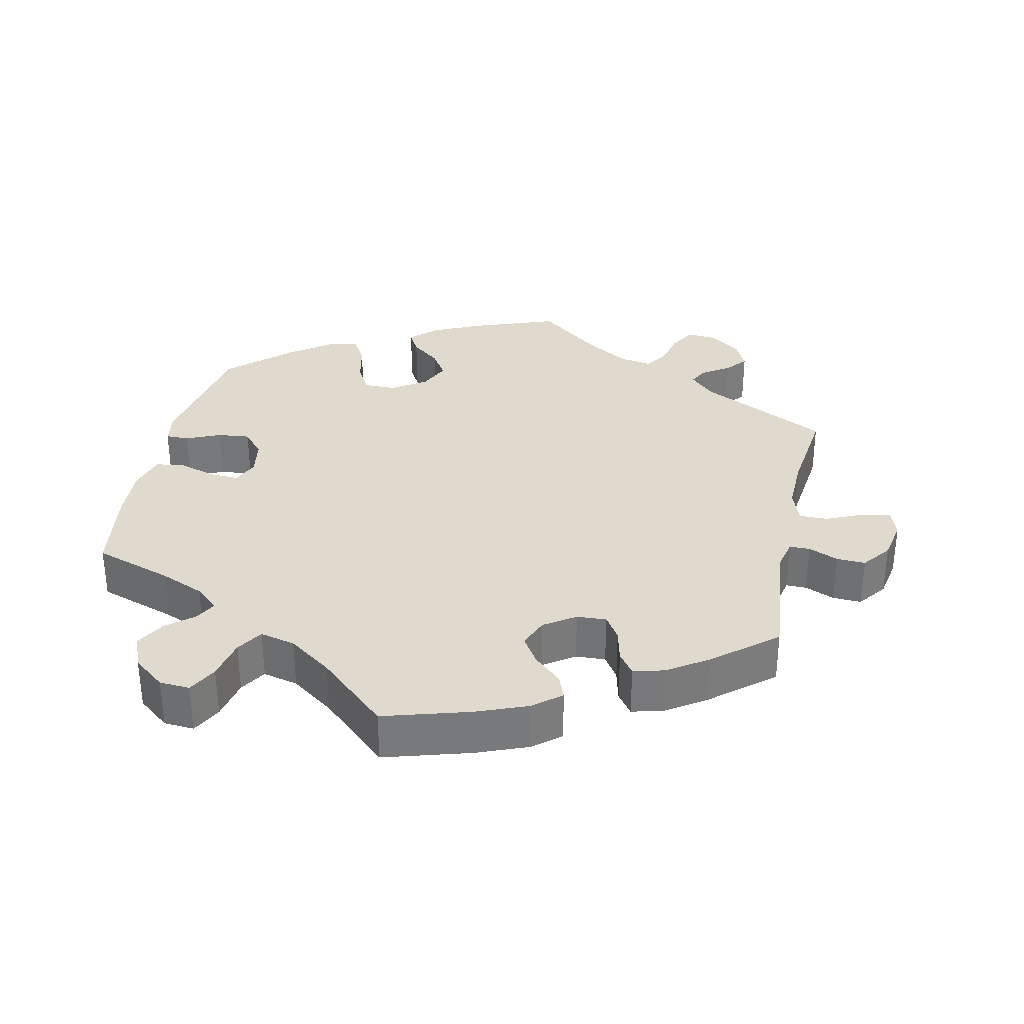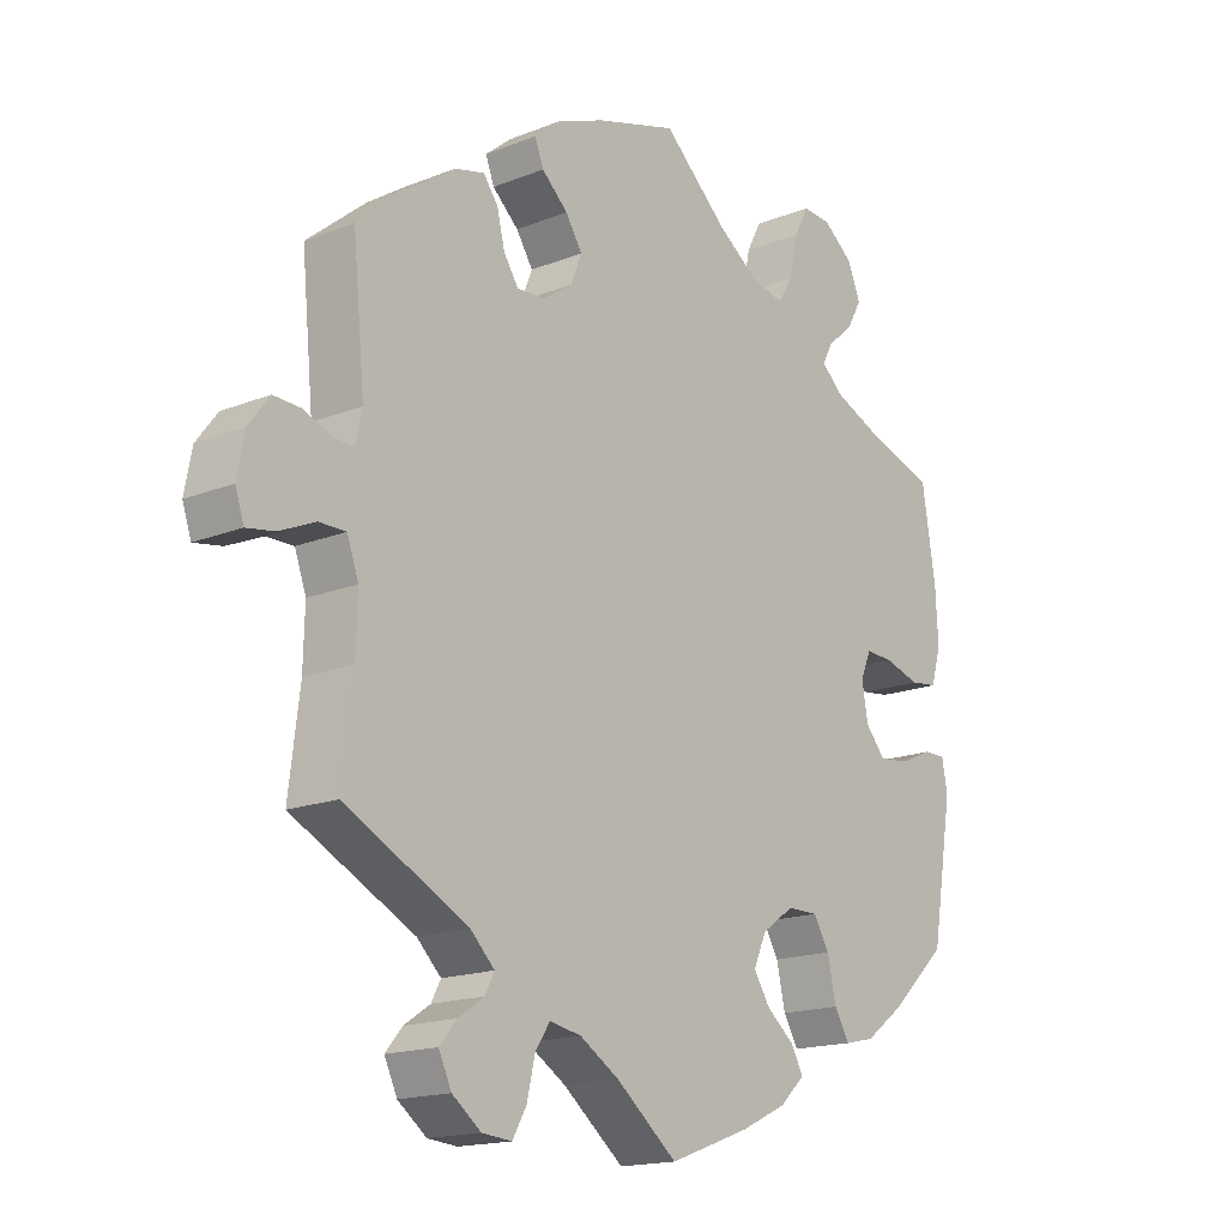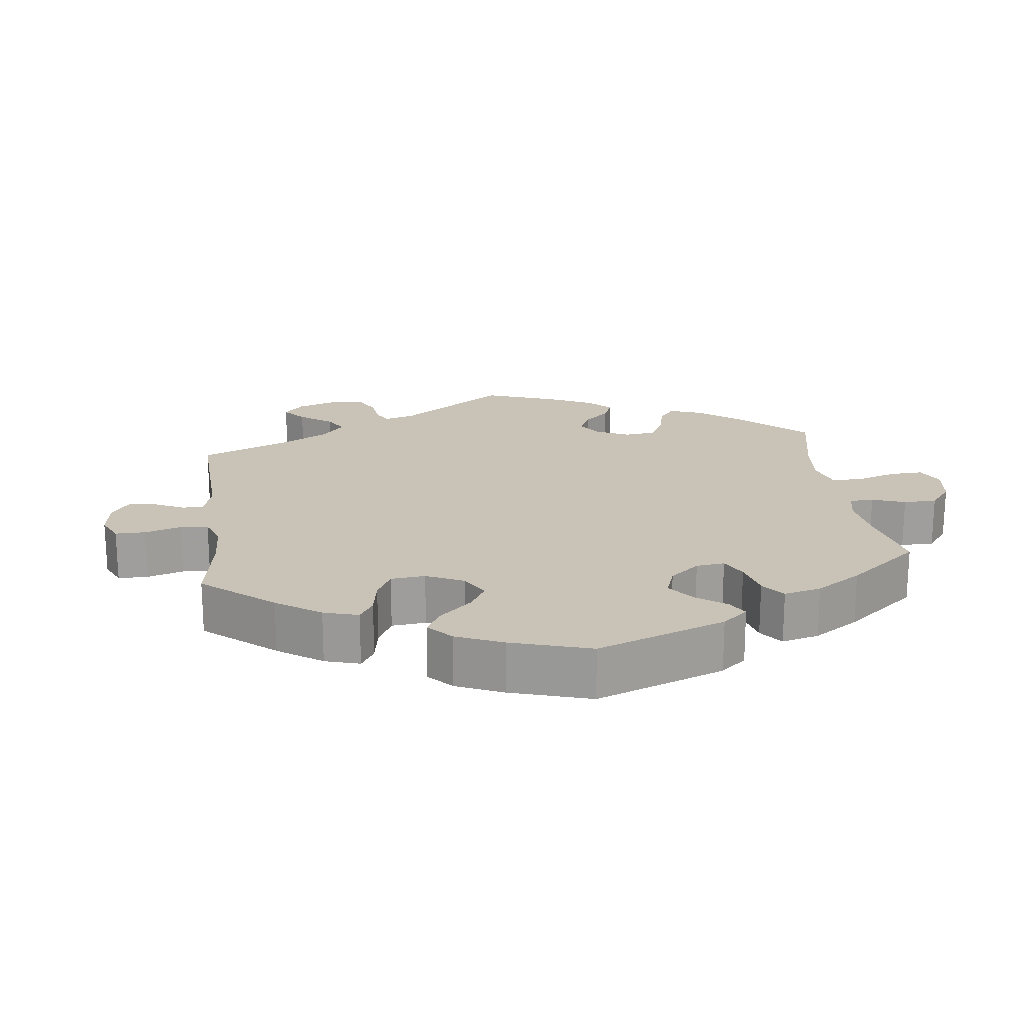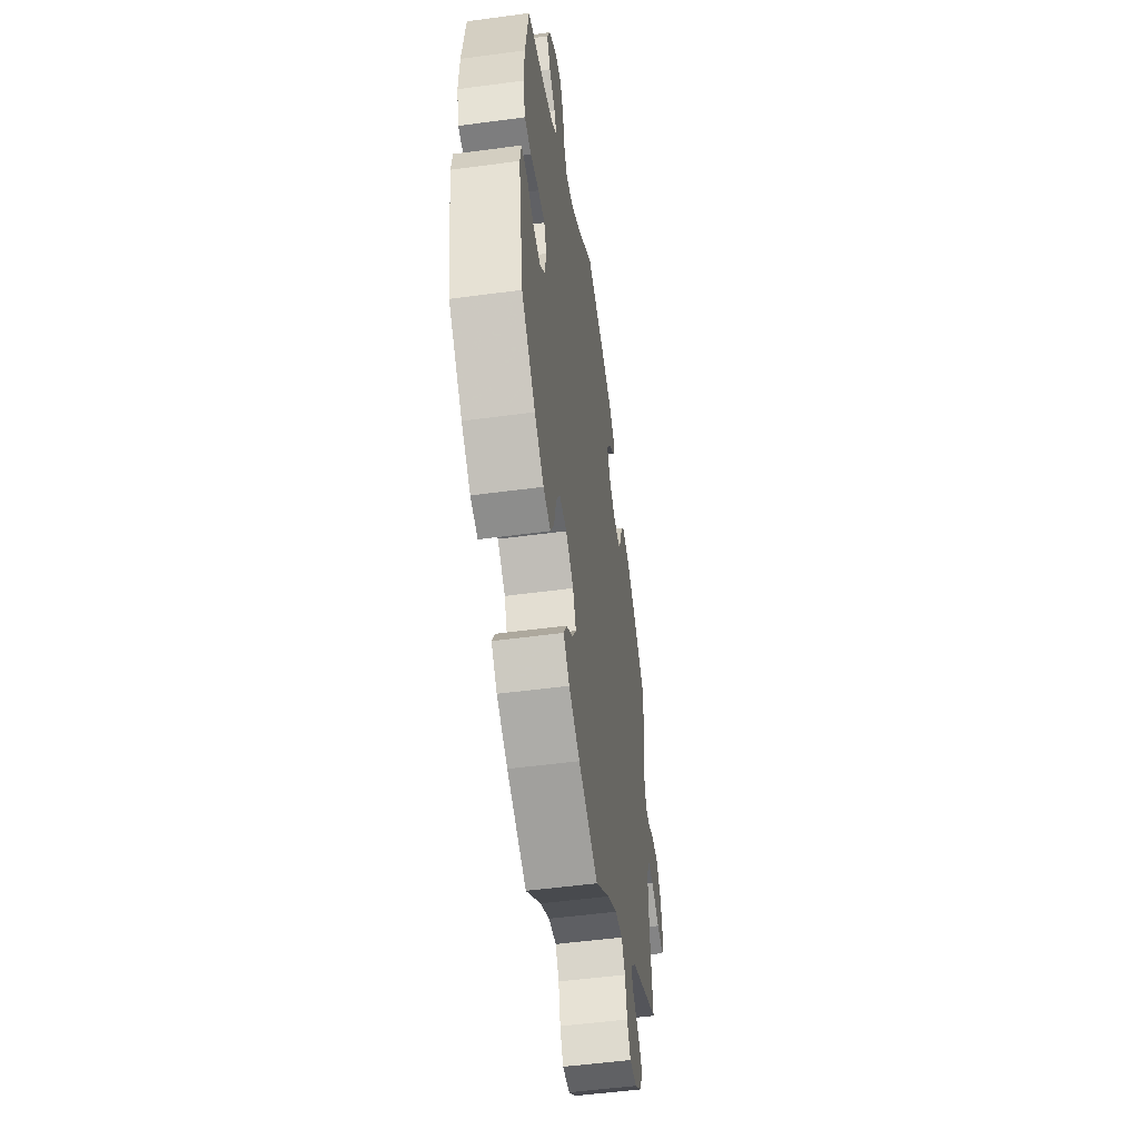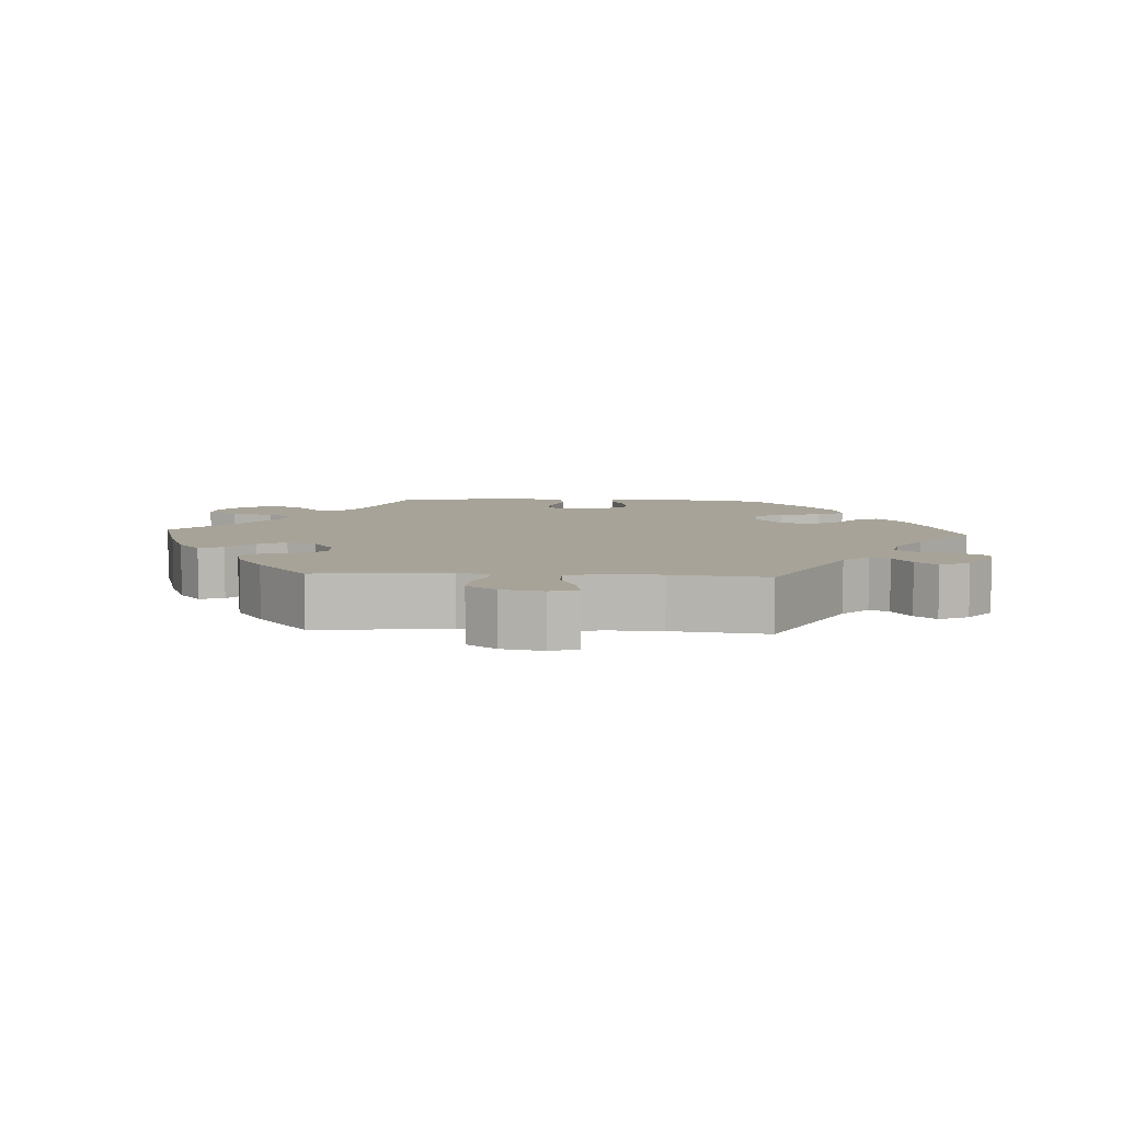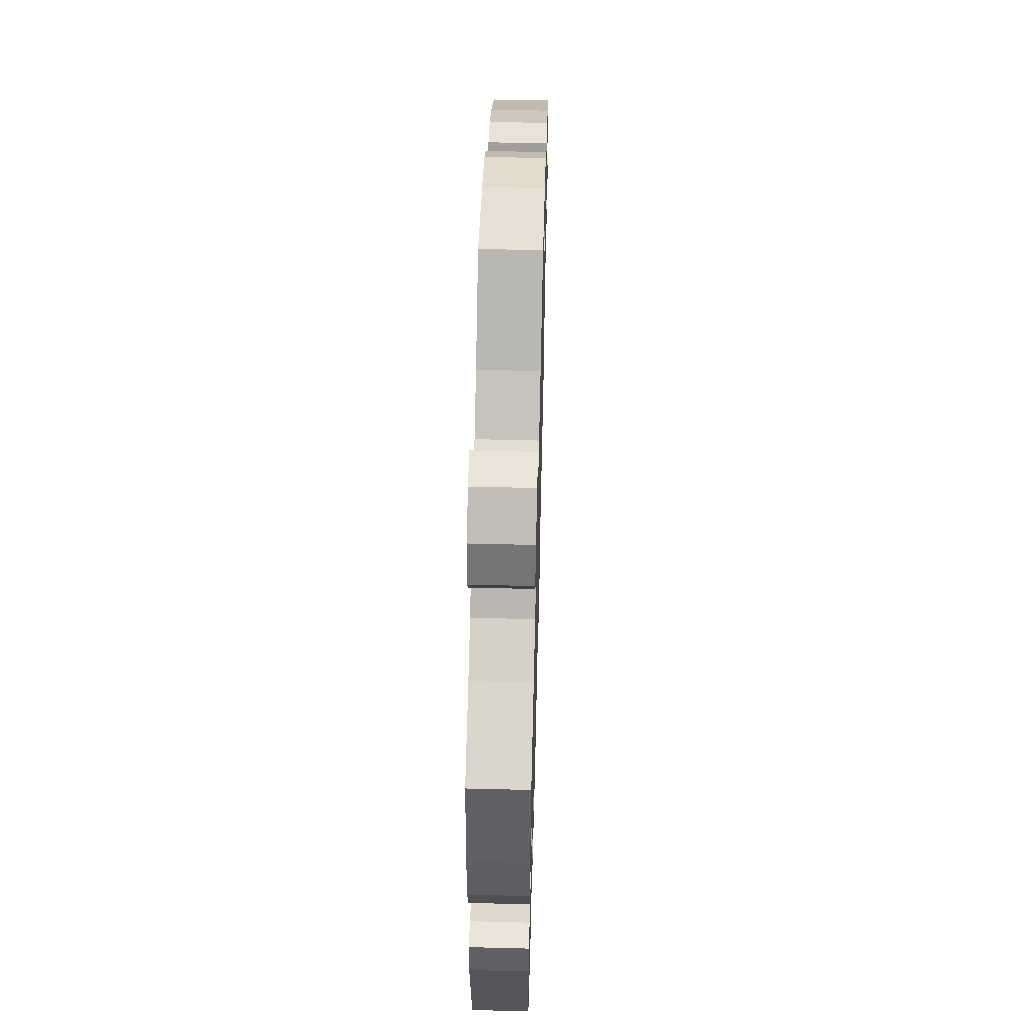
<metadata>
{"format":"obj","ext":"obj","renderer":"f3d","projection":"perspective","resolution":1024,"background":"white","views":[{"elev":32.7,"azim":12.1,"up":"+Y"},{"elev":-16.6,"azim":129.2,"up":"+Z"},{"elev":19.5,"azim":-127.2,"up":"+Y"},{"elev":-52.3,"azim":-81.8,"up":"+Z"},{"elev":6.8,"azim":93.5,"up":"+Y"},{"elev":55.3,"azim":-88.5,"up":"+Z"}]}
</metadata>
<code>
v -0.391 0.07 0.326
v -0.328 0.07 0.353
v -0.295 0.07 0.383
v -0.311 0.07 0.413
v -0.349 0.07 0.445
v -0.372 0.07 0.486
v -0.353 0.07 0.533
v -0.308 0.07 0.569
v -0.265 0.07 0.572
v -0.243 0.07 0.53
v -0.231 0.07 0.471
v -0.208 0.07 0.434
v -0.158 0.07 0.446
v -0.097 0.07 0.49
v -0.001 0.07 0.578
v 0.121 0.07 0.542
v 0.192 0.07 0.514
v 0.231 0.07 0.482
v 0.218 0.07 0.448
v 0.179 0.07 0.412
v 0.154 0.07 0.373
v 0.171 0.07 0.331
v 0.215 0.07 0.301
v 0.257 0.07 0.299
v 0.279 0.07 0.333
v 0.29 0.07 0.38
v 0.312 0.07 0.41
v 0.356 0.07 0.399
v 0.413 0.07 0.361
v 0.5 0.07 0.289
v 0.482 0.07 0.103
v 0.492 0.07 0.059
v 0.521 0.07 0.059
v 0.563 0.07 0.077
v 0.604 0.07 0.079
v 0.635 0.07 0.038
v 0.646 0.07 -0.02
v 0.633 0.07 -0.059
v 0.591 0.07 -0.052
v 0.539 0.07 -0.029
v 0.499 0.07 -0.029
v 0.482 0.07 -0.077
v 0.484 0.07 -0.156
v 0.5 0.07 -0.289
v 0.317 0.07 -0.383
v 0.281 0.07 -0.419
v 0.295 0.07 -0.446
v 0.334 0.07 -0.472
v 0.359 0.07 -0.502
v 0.34 0.07 -0.543
v 0.297 0.07 -0.576
v 0.253 0.07 -0.58
v 0.232 0.07 -0.543
v 0.22 0.07 -0.491
v 0.198 0.07 -0.458
v 0.151 0.07 -0.467
v 0.092 0.07 -0.504
v 0.001 0.07 -0.578
v -0.12 0.07 -0.534
v -0.188 0.07 -0.502
v -0.225 0.07 -0.467
v -0.207 0.07 -0.434
v -0.166 0.07 -0.4
v -0.141 0.07 -0.361
v -0.161 0.07 -0.317
v -0.209 0.07 -0.284
v -0.255 0.07 -0.284
v -0.278 0.07 -0.324
v -0.291 0.07 -0.383
v -0.313 0.07 -0.421
v -0.358 0.07 -0.411
v -0.415 0.07 -0.369
v -0.501 0.07 -0.289
v -0.533 0.07 -0.099
v -0.525 0.07 -0.053
v -0.492 0.07 -0.053
v -0.444 0.07 -0.074
v -0.398 0.07 -0.079
v -0.368 0.07 -0.044
v -0.359 0.07 0.009
v -0.375 0.07 0.046
v -0.416 0.07 0.044
v -0.469 0.07 0.028
v -0.51 0.07 0.033
v -0.525 0.07 0.085
v -0.521 0.07 0.161
v -0.501 0.07 0.289
v -0.391 0 0.326
v -0.328 0 0.353
v -0.295 0 0.383
v -0.311 0 0.413
v -0.349 0 0.445
v -0.372 0 0.486
v -0.353 0 0.533
v -0.308 0 0.569
v -0.265 0 0.572
v -0.243 0 0.53
v -0.231 0 0.471
v -0.208 0 0.434
v -0.158 0 0.446
v -0.097 0 0.49
v -0.001 0 0.578
v 0.121 0 0.542
v 0.192 0 0.514
v 0.231 0 0.482
v 0.218 0 0.448
v 0.179 0 0.412
v 0.154 0 0.373
v 0.171 0 0.331
v 0.215 0 0.301
v 0.257 0 0.299
v 0.279 0 0.333
v 0.29 0 0.38
v 0.312 0 0.41
v 0.356 0 0.399
v 0.413 0 0.361
v 0.5 0 0.289
v 0.482 0 0.103
v 0.492 0 0.059
v 0.521 0 0.059
v 0.563 0 0.077
v 0.604 0 0.079
v 0.635 0 0.038
v 0.646 0 -0.02
v 0.633 0 -0.059
v 0.591 0 -0.052
v 0.539 0 -0.029
v 0.499 0 -0.029
v 0.482 0 -0.077
v 0.484 0 -0.156
v 0.5 0 -0.289
v 0.317 0 -0.383
v 0.281 0 -0.419
v 0.295 0 -0.446
v 0.334 0 -0.472
v 0.359 0 -0.502
v 0.34 0 -0.543
v 0.297 0 -0.576
v 0.253 0 -0.58
v 0.232 0 -0.543
v 0.22 0 -0.491
v 0.198 0 -0.458
v 0.151 0 -0.467
v 0.092 0 -0.504
v 0.001 0 -0.578
v -0.12 0 -0.534
v -0.188 0 -0.502
v -0.225 0 -0.467
v -0.207 0 -0.434
v -0.166 0 -0.4
v -0.141 0 -0.361
v -0.161 0 -0.317
v -0.209 0 -0.284
v -0.255 0 -0.284
v -0.278 0 -0.324
v -0.291 0 -0.383
v -0.313 0 -0.421
v -0.358 0 -0.411
v -0.415 0 -0.369
v -0.501 0 -0.289
v -0.533 0 -0.099
v -0.525 0 -0.053
v -0.492 0 -0.053
v -0.444 0 -0.074
v -0.398 0 -0.079
v -0.368 0 -0.044
v -0.359 0 0.009
v -0.375 0 0.046
v -0.416 0 0.044
v -0.469 0 0.028
v -0.51 0 0.033
v -0.525 0 0.085
v -0.521 0 0.161
v -0.501 0 0.289
f 86 87 1
f 85 86 1 2
f 82 83 84 85
f 81 82 85 2
f 80 81 2 3
f 79 80 3
f 74 75 76 77
f 74 77 78
f 73 74 78
f 72 73 78 79
f 68 69 70 71
f 67 68 71 72
f 60 61 62 63
f 60 63 64
f 57 58 59 60
f 56 57 60 64
f 55 56 64 65
f 51 52 53 54
f 51 54 55
f 50 51 55
f 47 48 49 50
f 46 47 50 55
f 45 46 55 65
f 43 44 45 65
f 37 38 39 40
f 37 40 41
f 36 37 41
f 33 34 35 36
f 32 33 36 41
f 31 32 41 42
f 29 30 31
f 28 29 31 42
f 25 26 27 28
f 24 25 28 42
f 17 18 19 20
f 17 20 21
f 14 15 16 17
f 13 14 17 21
f 12 13 21 22
f 8 9 10 11
f 8 11 12
f 7 8 12
f 4 5 6 7
f 3 4 7 12
f 67 72 79 3
f 42 43 65 66
f 23 24 42 66
f 22 23 66 67
f 3 12 22 67
f 88 174 173
f 89 88 173 172
f 172 171 170 169
f 89 172 169 168
f 90 89 168 167
f 90 167 166
f 164 163 162 161
f 165 164 161
f 165 161 160
f 166 165 160 159
f 158 157 156 155
f 159 158 155 154
f 150 149 148 147
f 151 150 147
f 147 146 145 144
f 151 147 144 143
f 152 151 143 142
f 141 140 139 138
f 142 141 138
f 142 138 137
f 137 136 135 134
f 142 137 134 133
f 152 142 133 132
f 152 132 131 130
f 127 126 125 124
f 128 127 124
f 128 124 123
f 123 122 121 120
f 128 123 120 119
f 129 128 119 118
f 118 117 116
f 129 118 116 115
f 115 114 113 112
f 129 115 112 111
f 107 106 105 104
f 108 107 104
f 104 103 102 101
f 108 104 101 100
f 109 108 100 99
f 98 97 96 95
f 99 98 95
f 99 95 94
f 94 93 92 91
f 99 94 91 90
f 90 166 159 154
f 153 152 130 129
f 153 129 111 110
f 154 153 110 109
f 154 109 99 90
f 1 88 89 2
f 2 89 90 3
f 3 90 91 4
f 4 91 92 5
f 5 92 93 6
f 6 93 94 7
f 7 94 95 8
f 8 95 96 9
f 9 96 97 10
f 10 97 98 11
f 11 98 99 12
f 12 99 100 13
f 13 100 101 14
f 14 101 102 15
f 15 102 103 16
f 16 103 104 17
f 17 104 105 18
f 18 105 106 19
f 19 106 107 20
f 20 107 108 21
f 21 108 109 22
f 22 109 110 23
f 23 110 111 24
f 24 111 112 25
f 25 112 113 26
f 26 113 114 27
f 27 114 115 28
f 28 115 116 29
f 29 116 117 30
f 30 117 118 31
f 31 118 119 32
f 32 119 120 33
f 33 120 121 34
f 34 121 122 35
f 35 122 123 36
f 36 123 124 37
f 37 124 125 38
f 38 125 126 39
f 39 126 127 40
f 40 127 128 41
f 41 128 129 42
f 42 129 130 43
f 43 130 131 44
f 44 131 132 45
f 45 132 133 46
f 46 133 134 47
f 47 134 135 48
f 48 135 136 49
f 49 136 137 50
f 50 137 138 51
f 51 138 139 52
f 52 139 140 53
f 53 140 141 54
f 54 141 142 55
f 55 142 143 56
f 56 143 144 57
f 57 144 145 58
f 58 145 146 59
f 59 146 147 60
f 60 147 148 61
f 61 148 149 62
f 62 149 150 63
f 63 150 151 64
f 64 151 152 65
f 65 152 153 66
f 66 153 154 67
f 67 154 155 68
f 68 155 156 69
f 69 156 157 70
f 70 157 158 71
f 71 158 159 72
f 72 159 160 73
f 73 160 161 74
f 74 161 162 75
f 75 162 163 76
f 76 163 164 77
f 77 164 165 78
f 78 165 166 79
f 79 166 167 80
f 80 167 168 81
f 81 168 169 82
f 82 169 170 83
f 83 170 171 84
f 84 171 172 85
f 85 172 173 86
f 86 173 174 87
f 87 174 88 1

</code>
